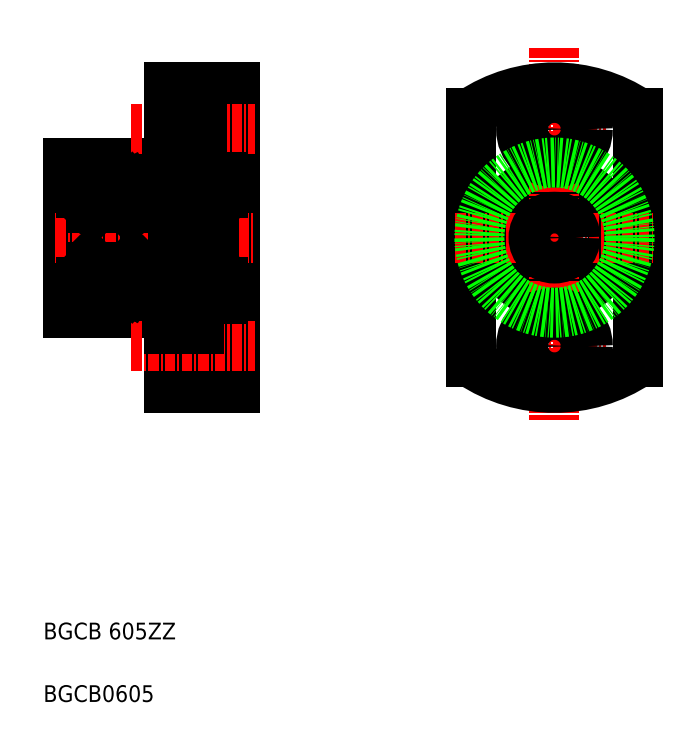
<metadata>
{"format":"dxf","ext":"dxf","renderer":"ezdxf+matplotlib","layout":"modelspace","background":"white","min_lineweight":24,"dpi":150}
</metadata>
<code>
0
SECTION
2
ENTITIES
0
LINE
8
0
10
107.1
20
103.4
30
0
11
107.1
21
121.4
31
0
0
LINE
8
0
10
127.1
20
130.4
30
0
11
127.1
21
94.41
31
0
0
LINE
8
0
10
125.7
20
105.1
30
0
11
125.7
21
119.7
31
0
0
LINE
8
0
10
119.5
20
119.2
30
0
11
119.5
21
105.6
31
0
0
ARC
8
0
10
119.7
20
115.1
30
0
40
0.2
50
180
51
270
0
LINE
8
0
10
124.5
20
119.7
30
0
11
124.5
21
105.1
31
0
0
ARC
8
0
10
124.3
20
115.1
30
0
40
0.2
50
270
51
0
0
ARC
8
0
10
110
20
115.1
30
0
40
0.2
50
180
51
270
0
ARC
8
0
10
114.6
20
115.1
30
0
40
0.2
50
270
51
0
0
LINE
8
0
10
109.8
20
119.7
30
0
11
109.8
21
105.1
31
0
0
LINE
8
0
10
114.8
20
105.6
30
0
11
114.8
21
119.2
31
0
0
LINE
8
0
10
108.6
20
119.7
30
0
11
108.6
21
105.1
31
0
0
TEXT
8
0
10
104.1
20
56.76
30
0
40
2
1
BGCB0605
0
TEXT
8
0
10
104.1
20
64.26
30
0
40
2
1
BGCB 605ZZ
0
LINE
8
0
10
107.1
20
103.4
30
0
11
119.1
21
103.4
31
0
0
LINE
8
0
10
114.6
20
114.9
30
0
11
110
21
114.9
31
0
0
LINE
8
0
10
114.6
20
109.9
30
0
11
110
21
109.9
31
0
0
LINE
8
0
10
109.8
20
105.4
30
0
11
114.6
21
105.4
31
0
0
CIRCLE
8
0
10
112.3
20
107.7
30
0
40
1.191
0
LINE
8
CENTER
10
105.6
20
112.4
30
0
11
129.5
21
112.4
31
0
0
LINE
8
0
10
110.5
20
106.8
30
0
11
110.3
21
107
31
0
0
LINE
8
0
10
110.7
20
106.4
30
0
11
110.7
21
106.9
31
0
0
LINE
8
0
10
108.6
20
105.1
30
0
11
109.8
21
105.1
31
0
0
LINE
8
0
10
107.1
20
105.4
30
0
11
108.6
21
105.4
31
0
0
ARC
8
0
10
110.4
20
106.4
30
0
40
0.261
50
210
51
0
0
LINE
8
0
10
110.7
20
106.7
30
0
11
110.8
21
106.8
31
0
0
ARC
8
0
10
110
20
105.6
30
0
40
0.2
50
180
51
270
0
LINE
8
0
10
109.9
20
106.4
30
0
11
110.1
21
106.4
31
0
0
LINE
8
0
10
109.8
20
106.3
30
0
11
109.9
21
106.4
31
0
0
ARC
8
0
10
110.4
20
106.4
30
0
40
0.1446
50
210
51
0
0
LINE
8
0
10
110.3
20
106.5
30
0
11
110.2
21
106.5
31
0
0
LINE
8
0
10
110.2
20
106.5
30
0
11
110.3
21
106.3
31
0
0
LINE
8
0
10
110.2
20
106.6
30
0
11
110.3
21
106.5
31
0
0
LINE
8
0
10
110.5
20
106.4
30
0
11
110.5
21
106.8
31
0
0
ARC
8
0
10
110.2
20
106.5
30
0
40
0.1164
50
120
51
210
0
LINE
8
0
10
110.1
20
106.6
30
0
11
110.2
21
106.6
31
0
0
LINE
8
0
10
110.1
20
106.4
30
0
11
110.2
21
106.3
31
0
0
LINE
8
0
10
110.8
20
106.8
30
0
11
111.5
21
106.8
31
0
0
LINE
8
0
10
108.6
20
107.1
30
0
11
109.8
21
107.1
31
0
0
LINE
8
0
10
107.1
20
107.9
30
0
11
107.1
21
107.9
31
0
0
LINE
8
0
10
110.7
20
108.9
30
0
11
110.7
21
108.6
31
0
0
LINE
8
0
10
110.7
20
108.6
30
0
11
110.8
21
108.5
31
0
0
ARC
8
0
10
110.4
20
108.6
30
0
40
0.1164
50
90
51
180
0
LINE
8
0
10
110.3
20
107
30
0
11
110.3
21
108.6
31
0
0
LINE
8
0
10
110.7
20
106.9
30
0
11
110.4
21
107.1
31
0
0
LINE
8
0
10
110.4
20
108.6
30
0
11
110.4
21
107.1
31
0
0
LINE
8
0
10
110.4
20
108.7
30
0
11
110.6
21
108.7
31
0
0
LINE
8
0
10
110.6
20
108.7
30
0
11
110.6
21
108.6
31
0
0
LINE
8
0
10
110.6
20
108.6
30
0
11
110.4
21
108.6
31
0
0
LINE
8
0
10
110.8
20
108.5
30
0
11
111.5
21
108.5
31
0
0
ARC
8
0
10
110
20
109.7
30
0
40
0.2
50
90
51
180
0
LINE
8
0
10
109.9
20
108.9
30
0
11
110.7
21
108.9
31
0
0
LINE
8
0
10
109.8
20
109
30
0
11
109.9
21
108.9
31
0
0
LINE
8
0
10
122.7
20
95.41
30
0
11
122.7
21
103.4
31
0
0
LINE
8
0
10
122.7
20
96.16
30
0
11
122.7
21
102.7
31
0
0
LINE
8
0
10
119.1
20
103.4
30
0
11
119.1
21
94.41
31
0
0
LINE
8
0
10
127.1
20
94.41
30
0
11
119.1
21
94.41
31
0
0
LINE
8
0
10
122.7
20
95.41
30
0
11
127.1
21
95.41
31
0
0
LINE
8
0
10
119.1
20
97.16
30
0
11
122.7
21
97.16
31
0
0
LINE
8
0
10
124.3
20
114.9
30
0
11
119.7
21
114.9
31
0
0
LINE
8
0
10
124.3
20
109.9
30
0
11
119.7
21
109.9
31
0
0
LINE
8
0
10
119.7
20
105.4
30
0
11
124.5
21
105.4
31
0
0
ARC
8
0
10
123.9
20
106.4
30
0
40
0.261
50
180
51
330
0
ARC
8
0
10
123.9
20
106.4
30
0
40
0.1446
50
180
51
330
0
LINE
8
0
10
123.7
20
106.8
30
0
11
124
21
107
31
0
0
LINE
8
0
10
123.6
20
106.9
30
0
11
123.9
21
107.1
31
0
0
LINE
8
0
10
124.4
20
108.9
30
0
11
123.6
21
108.9
31
0
0
LINE
8
0
10
123.7
20
108.6
30
0
11
123.9
21
108.6
31
0
0
LINE
8
0
10
123.9
20
108.7
30
0
11
123.7
21
108.7
31
0
0
LINE
8
0
10
122.7
20
103.4
30
0
11
127.1
21
103.4
31
0
0
LINE
8
CENTER
10
114.7
20
99.41
30
0
11
129.5
21
99.41
31
0
0
CIRCLE
8
0
10
122
20
107.7
30
0
40
1.191
0
LINE
8
0
10
120.2
20
106.8
30
0
11
120
21
107
31
0
0
LINE
8
0
10
120.4
20
106.4
30
0
11
120.4
21
106.9
31
0
0
LINE
8
0
10
123.6
20
106.4
30
0
11
123.6
21
106.9
31
0
0
LINE
8
0
10
114
20
106.8
30
0
11
114.3
21
107
31
0
0
LINE
8
0
10
113.9
20
106.4
30
0
11
113.9
21
106.9
31
0
0
LINE
8
0
10
113.8
20
106.8
30
0
11
113.1
21
106.8
31
0
0
ARC
8
0
10
114.2
20
106.4
30
0
40
0.261
50
180
51
330
0
ARC
8
0
10
114.2
20
106.4
30
0
40
0.1446
50
180
51
330
0
LINE
8
0
10
113.9
20
106.7
30
0
11
113.8
21
106.8
31
0
0
LINE
8
0
10
114
20
106.4
30
0
11
114
21
106.8
31
0
0
ARC
8
0
10
114.6
20
105.6
30
0
40
0.2
50
270
51
0
0
LINE
8
0
10
114.8
20
106.3
30
0
11
114.7
21
106.4
31
0
0
LINE
8
0
10
114.5
20
106.4
30
0
11
114.4
21
106.3
31
0
0
LINE
8
0
10
114.5
20
106.6
30
0
11
114.4
21
106.6
31
0
0
LINE
8
0
10
114.4
20
106.6
30
0
11
114.3
21
106.5
31
0
0
LINE
8
0
10
114.4
20
106.5
30
0
11
114.3
21
106.3
31
0
0
LINE
8
0
10
114.3
20
106.5
30
0
11
114.4
21
106.5
31
0
0
ARC
8
0
10
114.4
20
106.5
30
0
40
0.1164
50
330
51
60
0
LINE
8
0
10
114.7
20
106.4
30
0
11
114.5
21
106.4
31
0
0
LINE
8
0
10
119.1
20
101.5
30
0
11
122.7
21
101.5
31
0
0
LINE
8
0
10
120.5
20
106.8
30
0
11
121.2
21
106.8
31
0
0
ARC
8
0
10
119.7
20
105.6
30
0
40
0.2
50
180
51
270
0
ARC
8
0
10
120.1
20
106.4
30
0
40
0.1446
50
210
51
0
0
ARC
8
0
10
120.1
20
106.4
30
0
40
0.261
50
210
51
0
0
LINE
8
0
10
120
20
106.5
30
0
11
119.9
21
106.5
31
0
0
LINE
8
0
10
119.9
20
106.5
30
0
11
120
21
106.3
31
0
0
LINE
8
0
10
119.9
20
106.6
30
0
11
120
21
106.5
31
0
0
LINE
8
0
10
119.8
20
106.6
30
0
11
119.9
21
106.6
31
0
0
LINE
8
0
10
119.5
20
106.3
30
0
11
119.6
21
106.4
31
0
0
LINE
8
0
10
119.6
20
106.4
30
0
11
119.8
21
106.4
31
0
0
LINE
8
0
10
119.8
20
106.4
30
0
11
119.9
21
106.3
31
0
0
ARC
8
0
10
119.9
20
106.5
30
0
40
0.1164
50
120
51
210
0
LINE
8
0
10
120.2
20
106.4
30
0
11
120.2
21
106.8
31
0
0
LINE
8
0
10
120.4
20
106.7
30
0
11
120.5
21
106.8
31
0
0
LINE
8
0
10
123.5
20
106.8
30
0
11
122.8
21
106.8
31
0
0
LINE
8
0
10
123.6
20
106.7
30
0
11
123.5
21
106.8
31
0
0
LINE
8
0
10
123.7
20
106.4
30
0
11
123.7
21
106.8
31
0
0
LINE
8
0
10
114.8
20
107.4
30
0
11
119.5
21
107.4
31
0
0
LINE
8
0
10
113.9
20
108.9
30
0
11
113.9
21
108.6
31
0
0
LINE
8
0
10
113.8
20
108.5
30
0
11
113.1
21
108.5
31
0
0
ARC
8
0
10
114.2
20
108.6
30
0
40
0.1164
50
5e-05
51
90
0
LINE
8
0
10
114.2
20
108.6
30
0
11
114.2
21
107.1
31
0
0
LINE
8
0
10
114.3
20
107
30
0
11
114.3
21
108.6
31
0
0
LINE
8
0
10
113.9
20
106.9
30
0
11
114.2
21
107.1
31
0
0
LINE
8
0
10
113.9
20
108.6
30
0
11
113.8
21
108.5
31
0
0
LINE
8
0
10
114
20
108.6
30
0
11
114.2
21
108.6
31
0
0
LINE
8
0
10
114
20
108.7
30
0
11
114
21
108.6
31
0
0
LINE
8
0
10
114.2
20
108.7
30
0
11
114
21
108.7
31
0
0
LINE
8
0
10
114.7
20
108.9
30
0
11
113.9
21
108.9
31
0
0
ARC
8
0
10
114.6
20
109.7
30
0
40
0.2
50
0
51
90
0
LINE
8
0
10
114.8
20
109
30
0
11
114.7
21
108.9
31
0
0
LINE
8
0
10
120.5
20
108.5
30
0
11
121.2
21
108.5
31
0
0
LINE
8
0
10
120.4
20
108.9
30
0
11
120.4
21
108.6
31
0
0
ARC
8
0
10
120.1
20
108.6
30
0
40
0.1164
50
90
51
180
0
LINE
8
0
10
120
20
107
30
0
11
120
21
108.6
31
0
0
LINE
8
0
10
120.4
20
106.9
30
0
11
120.1
21
107.1
31
0
0
LINE
8
0
10
120.1
20
108.6
30
0
11
120.1
21
107.1
31
0
0
LINE
8
0
10
120.1
20
108.7
30
0
11
120.3
21
108.7
31
0
0
LINE
8
0
10
120.3
20
108.7
30
0
11
120.3
21
108.6
31
0
0
LINE
8
0
10
120.3
20
108.6
30
0
11
120.1
21
108.6
31
0
0
LINE
8
0
10
120.4
20
108.6
30
0
11
120.5
21
108.5
31
0
0
ARC
8
0
10
119.7
20
109.7
30
0
40
0.2
50
90
51
180
0
LINE
8
0
10
119.6
20
108.9
30
0
11
120.4
21
108.9
31
0
0
LINE
8
0
10
119.5
20
109
30
0
11
119.6
21
108.9
31
0
0
LINE
8
0
10
123.6
20
108.9
30
0
11
123.6
21
108.6
31
0
0
LINE
8
0
10
123.5
20
108.5
30
0
11
122.8
21
108.5
31
0
0
LINE
8
0
10
123.6
20
108.6
30
0
11
123.5
21
108.5
31
0
0
LINE
8
0
10
123.7
20
108.7
30
0
11
123.7
21
108.6
31
0
0
LINE
8
0
10
127.1
20
105.4
30
0
11
125.7
21
105.4
31
0
0
LINE
8
0
10
124.5
20
105.1
30
0
11
125.7
21
105.1
31
0
0
ARC
8
0
10
124.3
20
105.6
30
0
40
0.2
50
270
51
0
0
LINE
8
0
10
124.2
20
106.4
30
0
11
124.1
21
106.3
31
0
0
ARC
8
0
10
124.1
20
106.5
30
0
40
0.1164
50
330
51
60
0
LINE
8
0
10
124.4
20
106.4
30
0
11
124.2
21
106.4
31
0
0
LINE
8
0
10
124.5
20
106.3
30
0
11
124.4
21
106.4
31
0
0
LINE
8
0
10
124.2
20
106.6
30
0
11
124.1
21
106.6
31
0
0
LINE
8
0
10
124.1
20
106.6
30
0
11
124
21
106.5
31
0
0
LINE
8
0
10
124.1
20
106.5
30
0
11
124
21
106.3
31
0
0
LINE
8
0
10
124
20
106.5
30
0
11
124.1
21
106.5
31
0
0
LINE
8
0
10
124.5
20
107.1
30
0
11
125.7
21
107.1
31
0
0
LINE
8
0
10
123.9
20
108.6
30
0
11
123.9
21
107.1
31
0
0
LINE
8
0
10
124
20
107
30
0
11
124
21
108.6
31
0
0
ARC
8
0
10
123.9
20
108.6
30
0
40
0.1164
50
5e-05
51
90
0
ARC
8
0
10
124.3
20
109.7
30
0
40
0.2
50
0
51
90
0
LINE
8
0
10
124.5
20
109
30
0
11
124.4
21
108.9
31
0
0
LINE
8
0
10
107.1
20
121.4
30
0
11
119.1
21
121.4
31
0
0
LINE
8
0
10
109.8
20
119.4
30
0
11
114.6
21
119.4
31
0
0
CIRCLE
8
0
10
112.3
20
117.2
30
0
40
1.191
0
LINE
8
0
10
108.6
20
117.7
30
0
11
109.8
21
117.7
31
0
0
LINE
8
0
10
110.4
20
116.2
30
0
11
110.4
21
117.7
31
0
0
LINE
8
0
10
110.3
20
117.8
30
0
11
110.3
21
116.2
31
0
0
LINE
8
0
10
110.7
20
116.2
30
0
11
110.8
21
116.3
31
0
0
LINE
8
0
10
109.9
20
115.9
30
0
11
110.7
21
115.9
31
0
0
LINE
8
0
10
109.8
20
115.8
30
0
11
109.9
21
115.9
31
0
0
ARC
8
0
10
110.4
20
116.2
30
0
40
0.1164
50
180
51
270
0
LINE
8
0
10
110.7
20
115.9
30
0
11
110.7
21
116.2
31
0
0
LINE
8
0
10
110.6
20
116.2
30
0
11
110.4
21
116.2
31
0
0
LINE
8
0
10
110.6
20
116.1
30
0
11
110.6
21
116.2
31
0
0
LINE
8
0
10
110.4
20
116.1
30
0
11
110.6
21
116.1
31
0
0
LINE
8
0
10
110.8
20
116.3
30
0
11
111.5
21
116.3
31
0
0
ARC
8
0
10
110.4
20
118.4
30
0
40
0.261
50
0
51
150
0
LINE
8
0
10
110.7
20
118.1
30
0
11
110.8
21
118
31
0
0
LINE
8
0
10
109.9
20
118.4
30
0
11
110.1
21
118.4
31
0
0
LINE
8
0
10
109.8
20
118.5
30
0
11
109.9
21
118.4
31
0
0
ARC
8
0
10
110.4
20
118.4
30
0
40
0.1446
50
0
51
150
0
LINE
8
0
10
110.5
20
118
30
0
11
110.3
21
117.8
31
0
0
LINE
8
0
10
110.2
20
118.2
30
0
11
110.3
21
118.3
31
0
0
LINE
8
0
10
110.2
20
118.4
30
0
11
110.3
21
118.5
31
0
0
LINE
8
0
10
110.3
20
118.3
30
0
11
110.2
21
118.4
31
0
0
LINE
8
0
10
110.5
20
118.4
30
0
11
110.5
21
118
31
0
0
LINE
8
0
10
110.7
20
118.4
30
0
11
110.7
21
118
31
0
0
LINE
8
0
10
110.7
20
118
30
0
11
110.4
21
117.7
31
0
0
ARC
8
0
10
110.2
20
118.4
30
0
40
0.1164
50
150
51
240
0
LINE
8
0
10
110.1
20
118.4
30
0
11
110.2
21
118.6
31
0
0
LINE
8
0
10
110.1
20
118.3
30
0
11
110.2
21
118.2
31
0
0
LINE
8
0
10
110.8
20
118
30
0
11
111.5
21
118
31
0
0
LINE
8
0
10
108.6
20
119.7
30
0
11
109.8
21
119.7
31
0
0
LINE
8
0
10
107.1
20
119.4
30
0
11
108.6
21
119.4
31
0
0
ARC
8
0
10
110
20
119.2
30
0
40
0.2
50
90
51
180
0
LINE
8
0
10
119.1
20
130.4
30
0
11
127.1
21
130.4
31
0
0
LINE
8
0
10
123
20
129.4
30
0
11
127.1
21
129.4
31
0
0
LINE
8
0
10
119.7
20
119.4
30
0
11
124.5
21
119.4
31
0
0
ARC
8
0
10
123.9
20
118.4
30
0
40
0.1446
50
30
51
180
0
ARC
8
0
10
123.9
20
118.4
30
0
40
0.261
50
30
51
180
0
LINE
8
0
10
123.6
20
118
30
0
11
123.9
21
117.7
31
0
0
LINE
8
0
10
123.7
20
118
30
0
11
124
21
117.8
31
0
0
LINE
8
0
10
124.4
20
115.9
30
0
11
123.6
21
115.9
31
0
0
LINE
8
0
10
123.9
20
116.1
30
0
11
123.7
21
116.1
31
0
0
LINE
8
0
10
123.7
20
116.2
30
0
11
123.9
21
116.2
31
0
0
LINE
8
0
10
123
20
121.4
30
0
11
127.1
21
121.4
31
0
0
LINE
8
CENTER
10
114.7
20
125.4
30
0
11
129.5
21
125.4
31
0
0
LINE
8
0
10
123
20
128.7
30
0
11
123
21
122.2
31
0
0
LINE
8
0
10
123
20
129.4
30
0
11
123
21
121.4
31
0
0
LINE
8
0
10
119.1
20
121.4
30
0
11
119.1
21
130.4
31
0
0
LINE
8
0
10
114.8
20
117.4
30
0
11
119.5
21
117.4
31
0
0
LINE
8
0
10
114.3
20
117.8
30
0
11
114.3
21
116.2
31
0
0
LINE
8
0
10
114.2
20
116.2
30
0
11
114.2
21
117.7
31
0
0
LINE
8
0
10
113.8
20
116.3
30
0
11
113.1
21
116.3
31
0
0
ARC
8
0
10
114.2
20
116.2
30
0
40
0.1164
50
270
51
360
0
LINE
8
0
10
114.7
20
115.9
30
0
11
113.9
21
115.9
31
0
0
LINE
8
0
10
114.2
20
116.1
30
0
11
114
21
116.1
31
0
0
LINE
8
0
10
114
20
116.1
30
0
11
114
21
116.2
31
0
0
LINE
8
0
10
114
20
116.2
30
0
11
114.2
21
116.2
31
0
0
LINE
8
0
10
113.9
20
115.9
30
0
11
113.9
21
116.2
31
0
0
LINE
8
0
10
113.9
20
116.2
30
0
11
113.8
21
116.3
31
0
0
LINE
8
0
10
114.8
20
115.8
30
0
11
114.7
21
115.9
31
0
0
LINE
8
0
10
113.8
20
118
30
0
11
113.1
21
118
31
0
0
ARC
8
0
10
114.2
20
118.4
30
0
40
0.1446
50
30
51
180
0
ARC
8
0
10
114.2
20
118.4
30
0
40
0.261
50
30
51
180
0
LINE
8
0
10
113.9
20
118
30
0
11
114.2
21
117.7
31
0
0
LINE
8
0
10
113.9
20
118.4
30
0
11
113.9
21
118
31
0
0
LINE
8
0
10
114
20
118.4
30
0
11
114
21
118
31
0
0
LINE
8
0
10
113.9
20
118.1
30
0
11
113.8
21
118
31
0
0
LINE
8
0
10
114
20
118
30
0
11
114.3
21
117.8
31
0
0
LINE
8
0
10
114.8
20
118.5
30
0
11
114.7
21
118.4
31
0
0
LINE
8
0
10
114.5
20
118.4
30
0
11
114.4
21
118.6
31
0
0
LINE
8
0
10
114.3
20
118.3
30
0
11
114.4
21
118.4
31
0
0
LINE
8
0
10
114.4
20
118.4
30
0
11
114.3
21
118.5
31
0
0
LINE
8
0
10
114.4
20
118.2
30
0
11
114.3
21
118.3
31
0
0
LINE
8
0
10
114.5
20
118.3
30
0
11
114.4
21
118.2
31
0
0
LINE
8
0
10
114.7
20
118.4
30
0
11
114.5
21
118.4
31
0
0
ARC
8
0
10
114.4
20
118.4
30
0
40
0.1164
50
300
51
30
0
ARC
8
0
10
114.6
20
119.2
30
0
40
0.2
50
0
51
90
0
LINE
8
0
10
120.5
20
116.3
30
0
11
121.2
21
116.3
31
0
0
LINE
8
0
10
120.5
20
118
30
0
11
121.2
21
118
31
0
0
CIRCLE
8
0
10
122
20
117.2
30
0
40
1.191
0
LINE
8
0
10
120.1
20
116.2
30
0
11
120.1
21
117.7
31
0
0
LINE
8
0
10
120
20
117.8
30
0
11
120
21
116.2
31
0
0
ARC
8
0
10
120.1
20
116.2
30
0
40
0.1164
50
180
51
270
0
LINE
8
0
10
119.6
20
115.9
30
0
11
120.4
21
115.9
31
0
0
LINE
8
0
10
119.5
20
115.8
30
0
11
119.6
21
115.9
31
0
0
LINE
8
0
10
120.4
20
116.2
30
0
11
120.5
21
116.3
31
0
0
LINE
8
0
10
120.4
20
115.9
30
0
11
120.4
21
116.2
31
0
0
LINE
8
0
10
120.3
20
116.2
30
0
11
120.1
21
116.2
31
0
0
LINE
8
0
10
120.3
20
116.1
30
0
11
120.3
21
116.2
31
0
0
LINE
8
0
10
120.1
20
116.1
30
0
11
120.3
21
116.1
31
0
0
LINE
8
0
10
119.8
20
118.4
30
0
11
119.9
21
118.6
31
0
0
ARC
8
0
10
120.1
20
118.4
30
0
40
0.261
50
0
51
150
0
ARC
8
0
10
120.1
20
118.4
30
0
40
0.1446
50
0
51
150
0
LINE
8
0
10
120.2
20
118
30
0
11
120
21
117.8
31
0
0
ARC
8
0
10
119.9
20
118.4
30
0
40
0.1164
50
150
51
240
0
LINE
8
0
10
119.6
20
118.4
30
0
11
119.8
21
118.4
31
0
0
LINE
8
0
10
119.5
20
118.5
30
0
11
119.6
21
118.4
31
0
0
LINE
8
0
10
119.8
20
118.3
30
0
11
119.9
21
118.2
31
0
0
LINE
8
0
10
119.9
20
118.2
30
0
11
120
21
118.3
31
0
0
LINE
8
0
10
119.9
20
118.4
30
0
11
120
21
118.5
31
0
0
LINE
8
0
10
120
20
118.3
30
0
11
119.9
21
118.4
31
0
0
LINE
8
0
10
120.4
20
118.1
30
0
11
120.5
21
118
31
0
0
LINE
8
0
10
120.2
20
118.4
30
0
11
120.2
21
118
31
0
0
LINE
8
0
10
120.4
20
118.4
30
0
11
120.4
21
118
31
0
0
LINE
8
0
10
120.4
20
118
30
0
11
120.1
21
117.7
31
0
0
LINE
8
0
10
123.5
20
116.3
30
0
11
122.8
21
116.3
31
0
0
LINE
8
0
10
123.7
20
116.1
30
0
11
123.7
21
116.2
31
0
0
LINE
8
0
10
123.6
20
115.9
30
0
11
123.6
21
116.2
31
0
0
LINE
8
0
10
123.6
20
116.2
30
0
11
123.5
21
116.3
31
0
0
LINE
8
0
10
123.5
20
118
30
0
11
122.8
21
118
31
0
0
LINE
8
0
10
123.6
20
118.4
30
0
11
123.6
21
118
31
0
0
LINE
8
0
10
123.7
20
118.4
30
0
11
123.7
21
118
31
0
0
LINE
8
0
10
123.6
20
118.1
30
0
11
123.5
21
118
31
0
0
LINE
8
0
10
119.1
20
123.2
30
0
11
123
21
123.2
31
0
0
ARC
8
0
10
119.7
20
119.2
30
0
40
0.2
50
90
51
180
0
LINE
8
0
10
119.1
20
127.7
30
0
11
123
21
127.7
31
0
0
LINE
8
0
10
124
20
117.8
30
0
11
124
21
116.2
31
0
0
LINE
8
0
10
123.9
20
116.2
30
0
11
123.9
21
117.7
31
0
0
ARC
8
0
10
123.9
20
116.2
30
0
40
0.1164
50
270
51
360
0
LINE
8
0
10
124.5
20
115.8
30
0
11
124.4
21
115.9
31
0
0
LINE
8
0
10
124.5
20
117.7
30
0
11
125.7
21
117.7
31
0
0
LINE
8
0
10
124.2
20
118.4
30
0
11
124.1
21
118.6
31
0
0
LINE
8
0
10
124.4
20
118.4
30
0
11
124.2
21
118.4
31
0
0
LINE
8
0
10
124
20
118.3
30
0
11
124.1
21
118.4
31
0
0
LINE
8
0
10
124.1
20
118.4
30
0
11
124
21
118.5
31
0
0
LINE
8
0
10
124.1
20
118.2
30
0
11
124
21
118.3
31
0
0
LINE
8
0
10
124.2
20
118.3
30
0
11
124.1
21
118.2
31
0
0
ARC
8
0
10
124.1
20
118.4
30
0
40
0.1164
50
300
51
30
0
LINE
8
0
10
124.5
20
118.5
30
0
11
124.4
21
118.4
31
0
0
LINE
8
0
10
127.1
20
119.4
30
0
11
125.7
21
119.4
31
0
0
LINE
8
0
10
124.5
20
119.7
30
0
11
125.7
21
119.7
31
0
0
ARC
8
0
10
124.3
20
119.2
30
0
40
0.2
50
0
51
90
0
LINE
8
0
10
175.4
20
127.4
30
0
11
175.4
21
97.45
31
0
0
LINE
8
0
10
155.4
20
127.4
30
0
11
155.4
21
97.45
31
0
0
CIRCLE
8
0
10
165.4
20
112.4
30
0
40
7
0
LINE
8
CENTER
10
165.4
20
135.2
30
0
11
165.4
21
90.58
31
0
0
ARC
8
0
10
165.4
20
112.4
30
0
40
18
50
236.3
51
303.7
0
LINE
8
CENTER
10
153.5
20
112.4
30
0
11
177.2
21
112.4
31
0
0
LINE
8
CENTER
10
159.2
20
99.41
30
0
11
171.6
21
99.41
31
0
0
CIRCLE
8
0
10
165.4
20
112.4
30
0
40
2.5
0
ARC
8
0
10
165.4
20
112.4
30
0
40
18
50
56.25
51
123.7
0
LINE
8
CENTER
10
159.2
20
125.4
30
0
11
171.6
21
125.4
31
0
0
CIRCLE
8
0
10
165.4
20
125.4
30
0
40
4
0
CIRCLE
8
0
10
165.4
20
125.4
30
0
40
2.25
0
CIRCLE
8
0
10
165.4
20
99.41
30
0
40
2.25
0
CIRCLE
8
0
10
165.4
20
99.41
30
0
40
4
0
CIRCLE
8
0
10
165.4
20
112.4
30
0
40
9
0
ENDSEC
0
EOF

</code>
